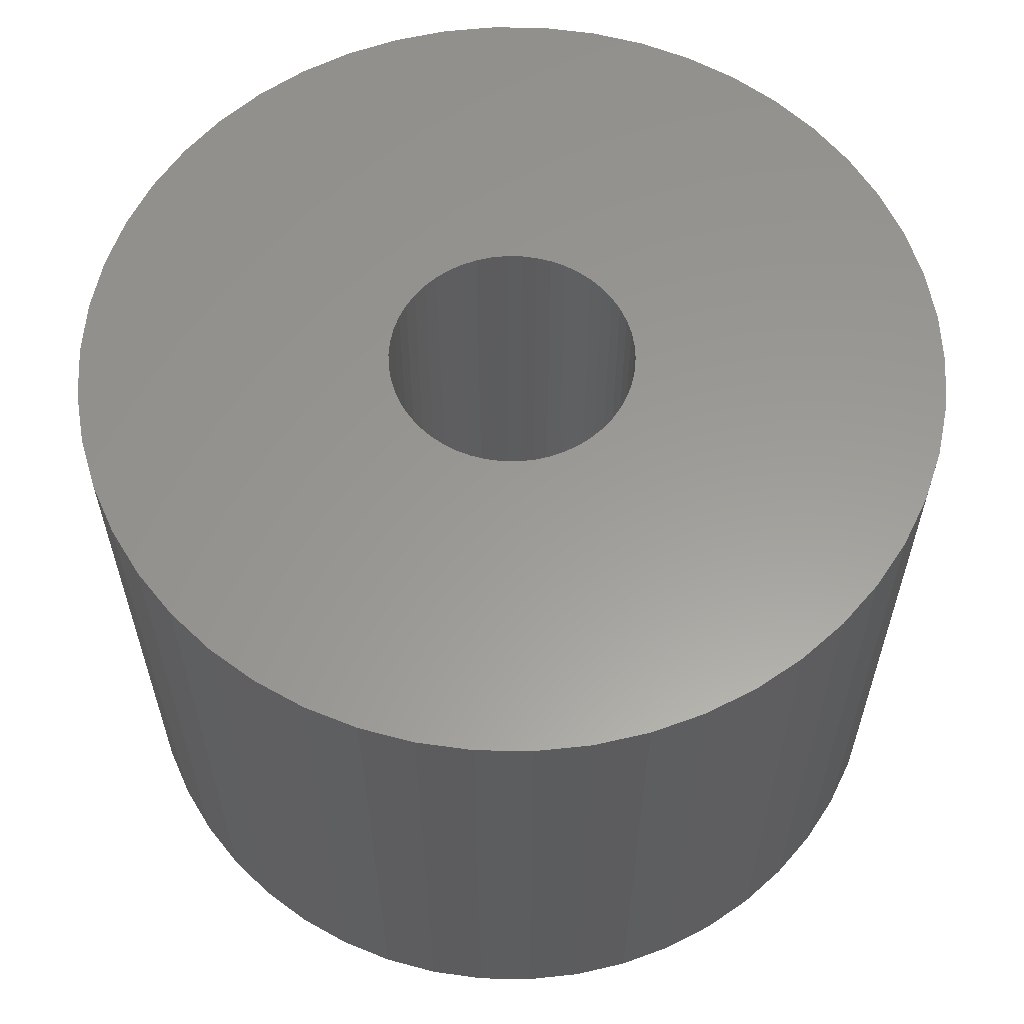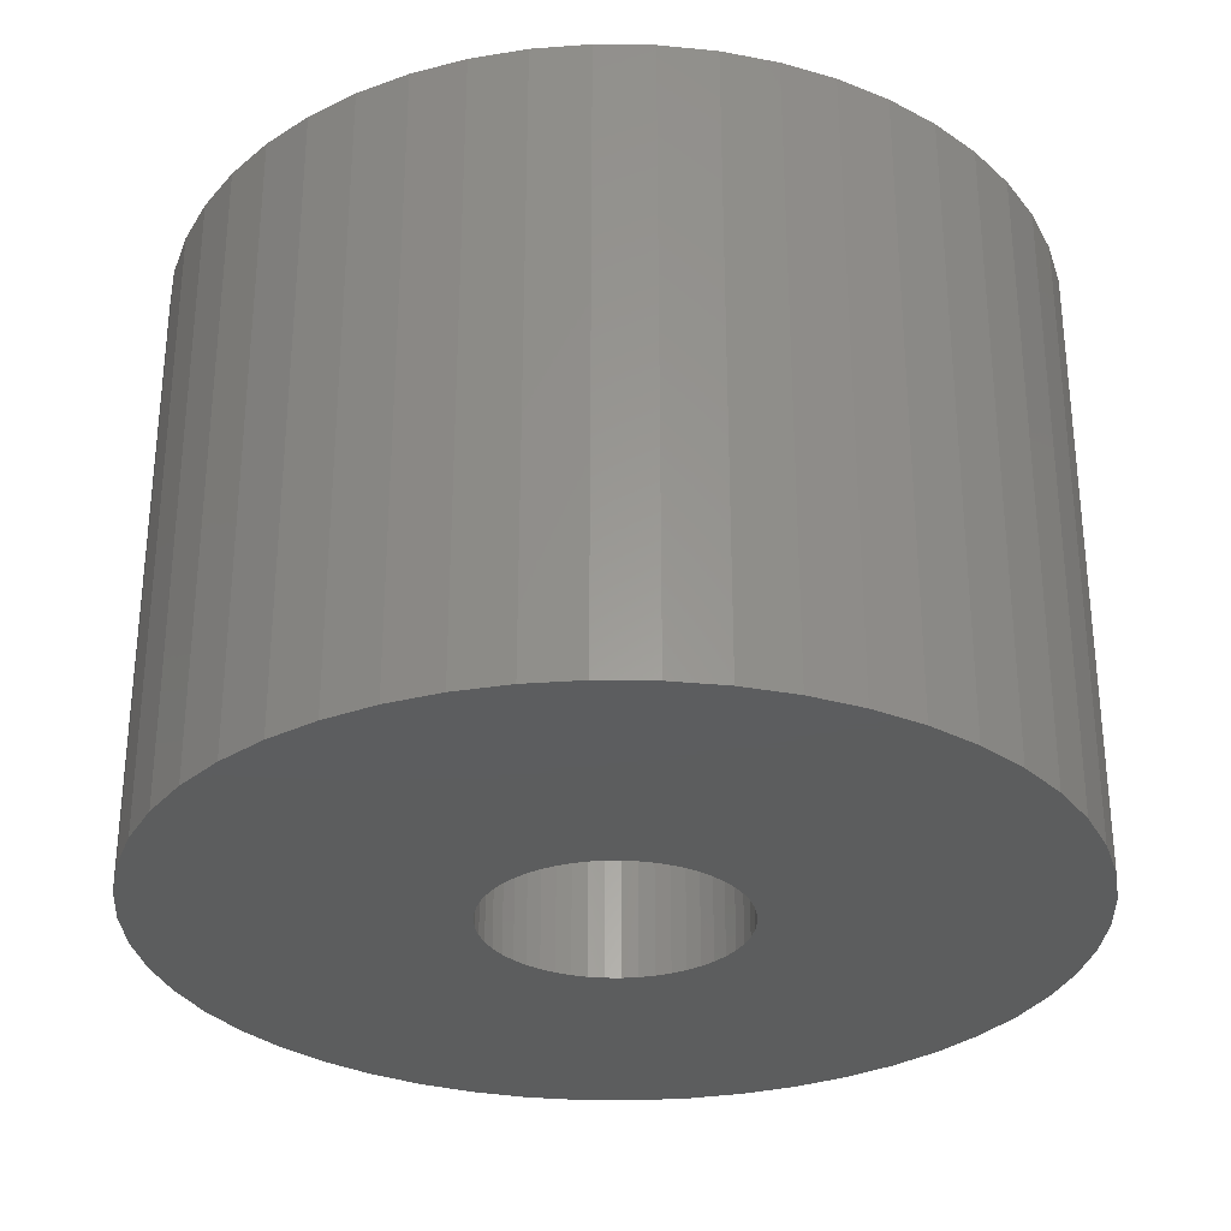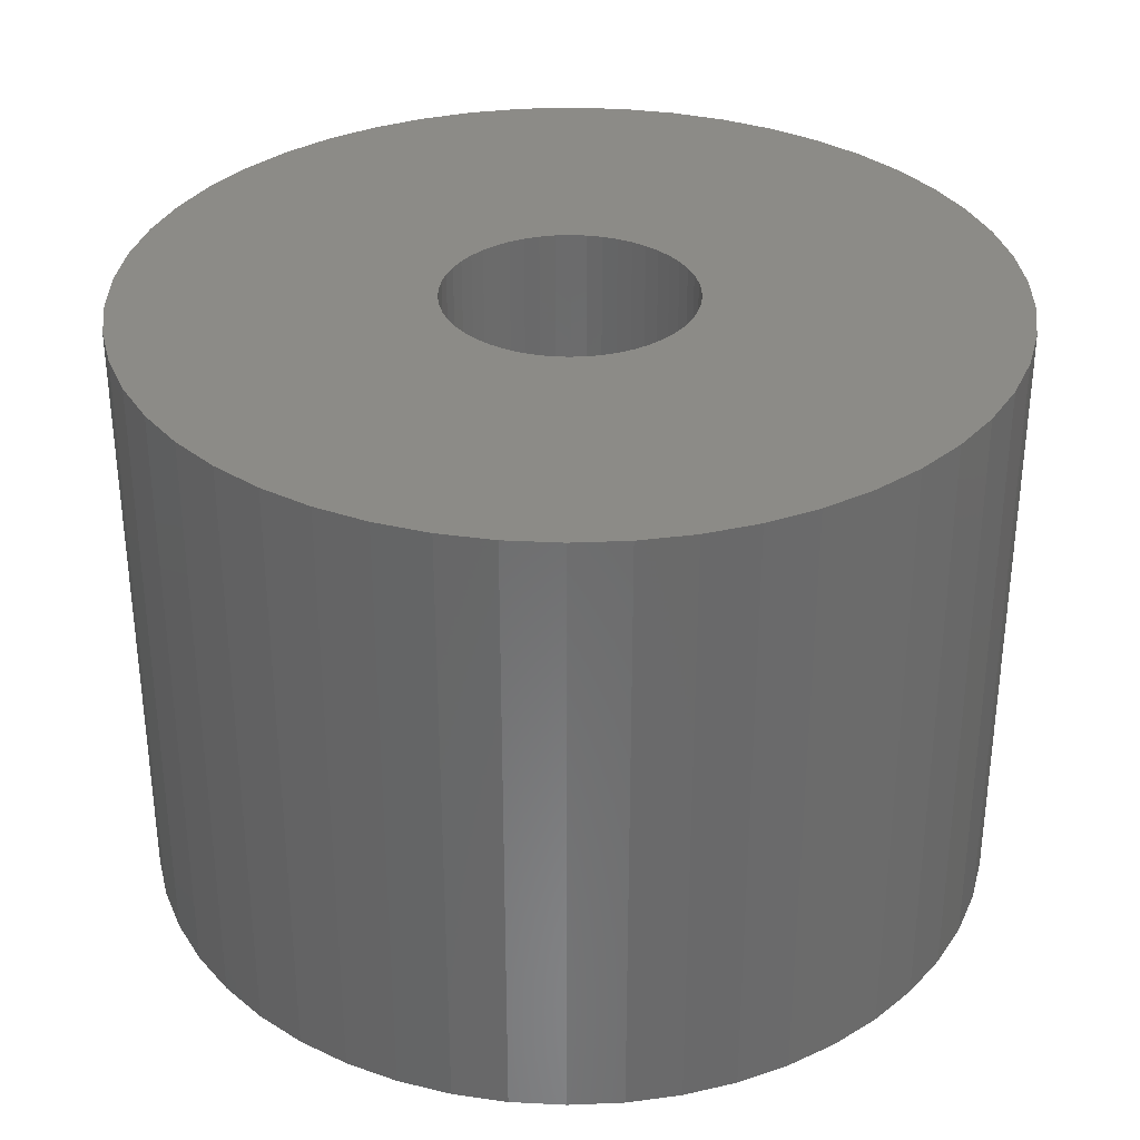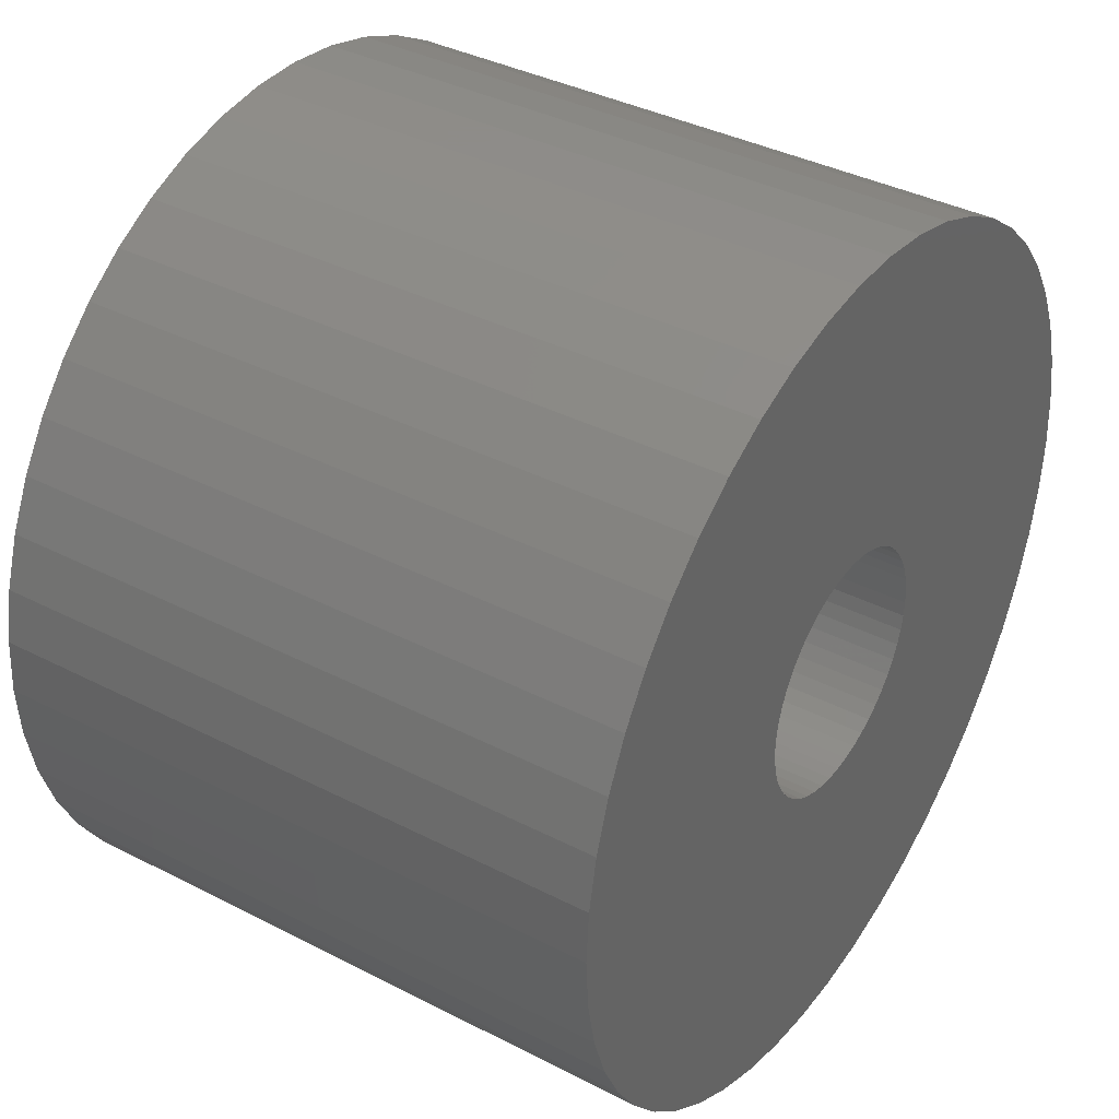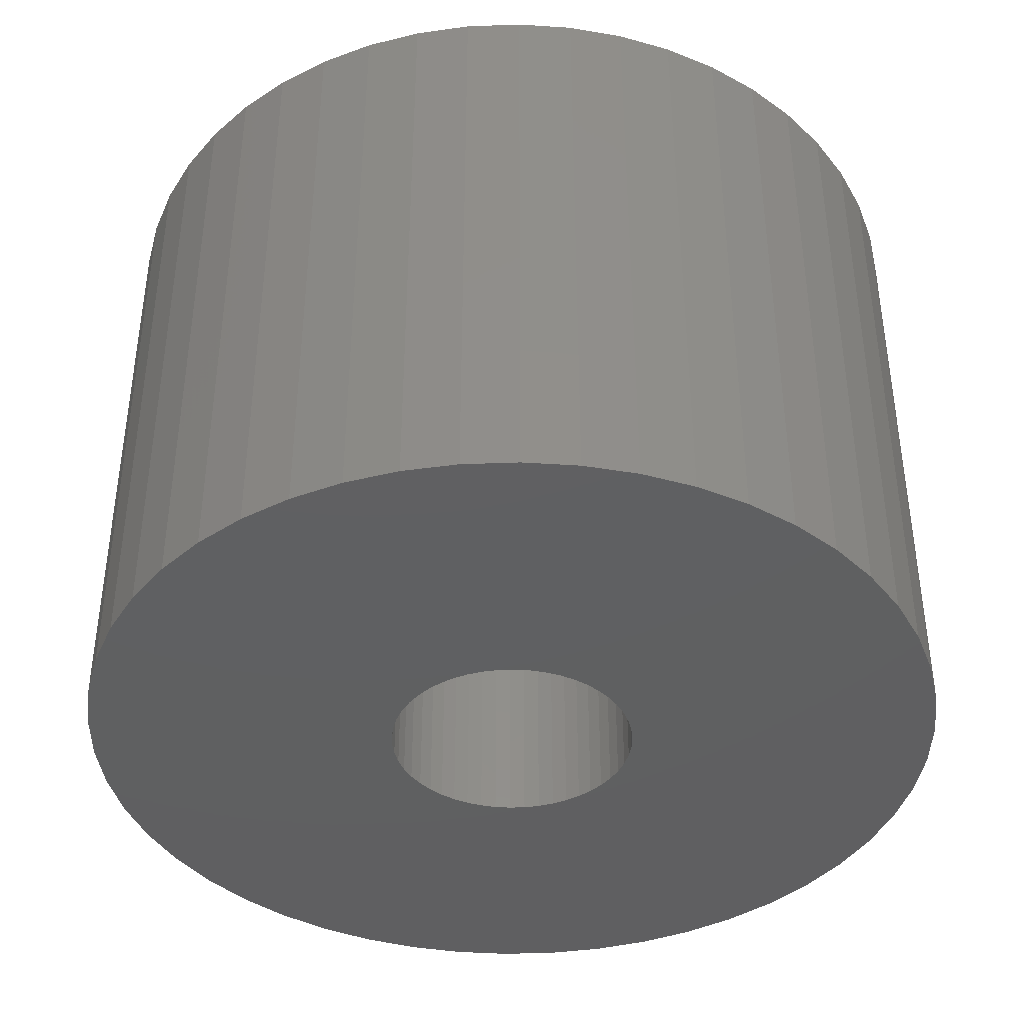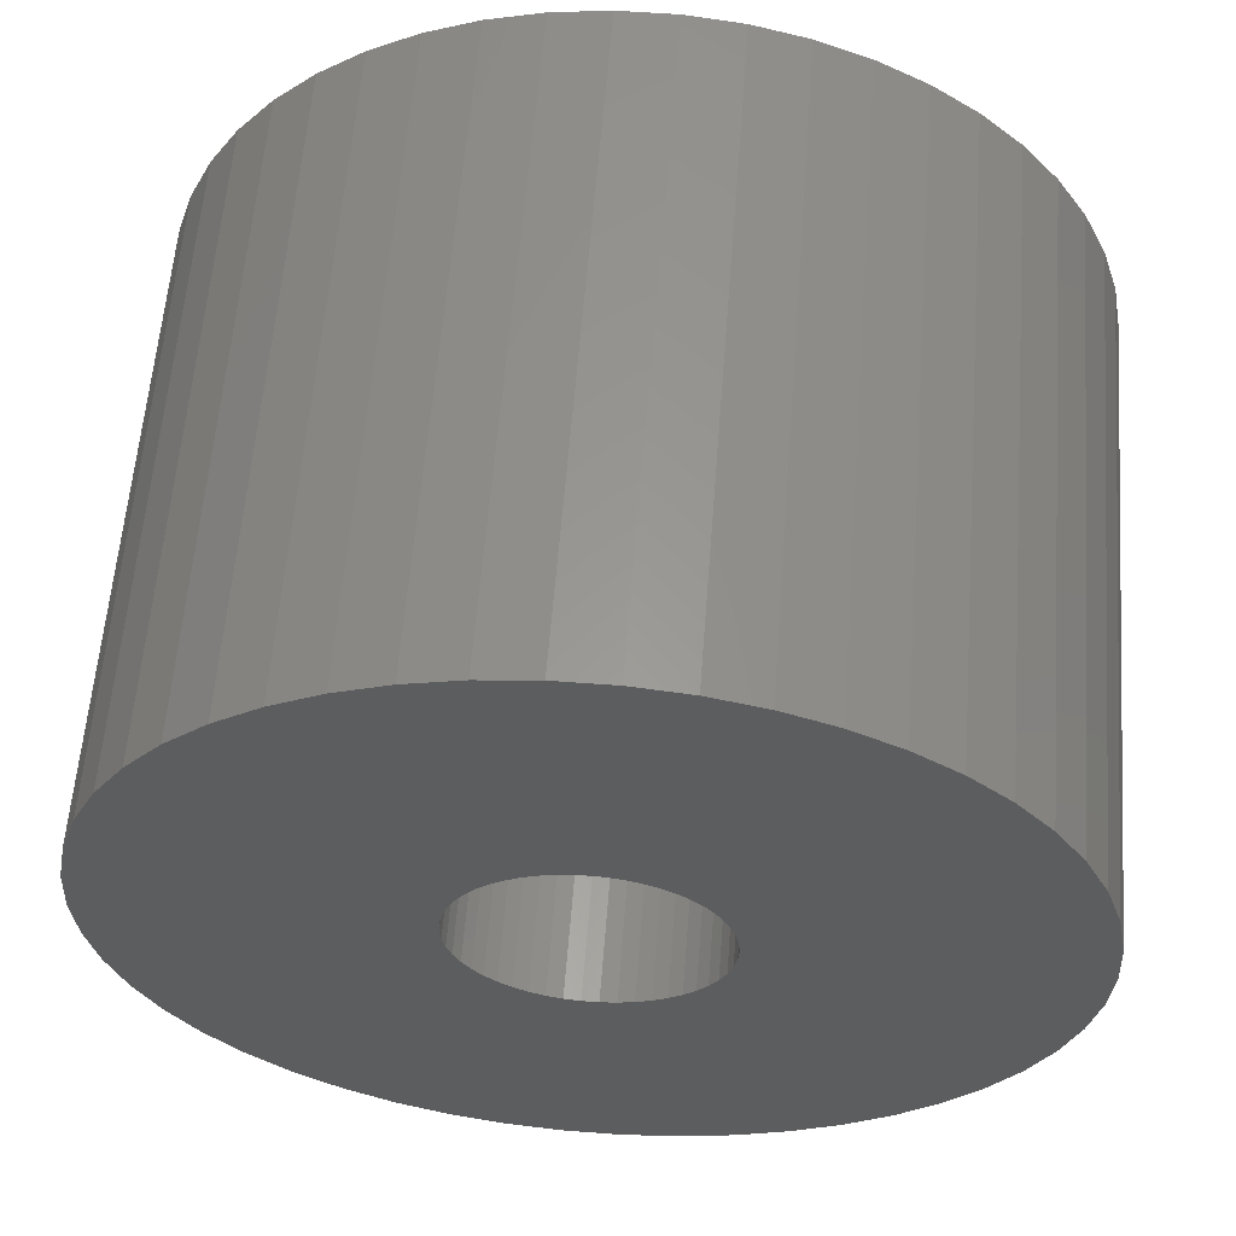
<metadata>
{"format":"stl","ext":"stl","renderer":"f3d","projection":"perspective","resolution":1024,"background":"white","views":[{"elev":59.7,"azim":-78.2,"up":"+Z"},{"elev":-30.4,"azim":157.4,"up":"+Z"},{"elev":33.2,"azim":-82.4,"up":"+Z"},{"elev":38.0,"azim":-56.8,"up":"+Y"},{"elev":-40.3,"azim":-62.2,"up":"+Z"},{"elev":59.4,"azim":4.4,"up":"+Y"}]}
</metadata>
<code>
# stl→obj: 200 verts, 400 faces
v 17.5 0 12.5
v 17.36 2.193 -12.5
v 17.36 2.193 12.5
v 17.5 0 -12.5
v -17.5 0 -12.5
v -17.36 2.193 12.5
v -17.36 2.193 -12.5
v -17.5 0 12.5
v 1.099 17.47 -12.5
v -1.099 17.47 12.5
v 1.099 17.47 12.5
v -1.099 17.47 -12.5
v -1.099 -17.47 -12.5
v 1.099 -17.47 12.5
v -1.099 -17.47 12.5
v 1.099 -17.47 -12.5
v 12.76 11.98 -12.5
v 11.15 13.48 12.5
v 12.76 11.98 12.5
v 11.15 13.48 -12.5
v -11.15 13.48 -12.5
v -12.76 11.98 12.5
v -11.15 13.48 12.5
v -12.76 11.98 -12.5
v -5.408 16.64 -12.5
v -7.451 15.83 12.5
v -5.408 16.64 12.5
v -7.451 15.83 -12.5
v 16.27 6.442 12.5
v 15.34 8.431 -12.5
v 15.34 8.431 12.5
v 16.27 6.442 -12.5
v 16.95 4.352 -12.5
v 16.95 4.352 12.5
v 7.451 15.83 -12.5
v 5.408 16.64 12.5
v 7.451 15.83 12.5
v 5.408 16.64 -12.5
v 9.377 14.78 -12.5
v 9.377 14.78 12.5
v -16.27 6.442 -12.5
v -15.34 8.431 12.5
v -15.34 8.431 -12.5
v -16.27 6.442 12.5
v -16.95 4.352 -12.5
v -16.95 4.352 12.5
v -3.279 17.19 -12.5
v -3.279 17.19 12.5
v 3.279 -17.19 12.5
v 3.279 -17.19 -12.5
v 14.16 10.29 12.5
v 14.16 10.29 -12.5
v 3.279 17.19 12.5
v 3.279 17.19 -12.5
v -14.16 10.29 12.5
v -14.16 10.29 -12.5
v 5 0 12.5
v 4.961 0.6267 12.5
v 17.36 -2.193 12.5
v 4.843 1.243 12.5
v 4.961 -0.6267 12.5
v 4.649 1.841 12.5
v 16.95 -4.352 12.5
v 4.382 2.409 12.5
v 4.843 -1.243 12.5
v 4.045 2.939 12.5
v 16.27 -6.442 12.5
v 3.645 3.423 12.5
v 4.649 -1.841 12.5
v 3.187 3.853 12.5
v 15.34 -8.431 12.5
v 2.679 4.222 12.5
v 4.382 -2.409 12.5
v 2.129 4.524 12.5
v 14.16 -10.29 12.5
v 4.045 -2.939 12.5
v 1.545 4.755 12.5
v 0.9369 4.911 12.5
v 0.314 4.99 12.5
v -0.314 4.99 12.5
v -0.9369 4.911 12.5
v -1.545 4.755 12.5
v -2.129 4.524 12.5
v -2.679 4.222 12.5
v -9.377 14.78 12.5
v -3.187 3.853 12.5
v -3.645 3.423 12.5
v -4.045 2.939 12.5
v 12.76 -11.98 12.5
v 3.645 -3.423 12.5
v 11.15 -13.48 12.5
v 3.187 -3.853 12.5
v 9.377 -14.78 12.5
v 2.679 -4.222 12.5
v 7.451 -15.83 12.5
v 2.129 -4.524 12.5
v 5.408 -16.64 12.5
v 1.545 -4.755 12.5
v 0.9369 -4.911 12.5
v 0.314 -4.99 12.5
v -0.314 -4.99 12.5
v -0.9369 -4.911 12.5
v -3.279 -17.19 12.5
v -1.545 -4.755 12.5
v -5.408 -16.64 12.5
v -2.129 -4.524 12.5
v -7.451 -15.83 12.5
v -2.679 -4.222 12.5
v -9.377 -14.78 12.5
v -3.187 -3.853 12.5
v -11.15 -13.48 12.5
v -3.645 -3.423 12.5
v -12.76 -11.98 12.5
v -4.045 -2.939 12.5
v -14.16 -10.29 12.5
v -4.382 -2.409 12.5
v -15.34 -8.431 12.5
v -4.649 -1.841 12.5
v -16.27 -6.442 12.5
v -4.843 -1.243 12.5
v -16.95 -4.352 12.5
v -4.961 -0.6267 12.5
v -17.36 -2.193 12.5
v -5 0 12.5
v -4.382 2.409 12.5
v -4.649 1.841 12.5
v -4.843 1.243 12.5
v -4.961 0.6267 12.5
v -9.377 14.78 -12.5
v 17.36 -2.193 -12.5
v 16.95 -4.352 -12.5
v -12.76 -11.98 -12.5
v -11.15 -13.48 -12.5
v -15.34 -8.431 -12.5
v -16.27 -6.442 -12.5
v -14.16 -10.29 -12.5
v 5 0 -12.5
v 4.961 -0.6267 -12.5
v 4.843 -1.243 -12.5
v 16.27 -6.442 -12.5
v 4.961 0.6267 -12.5
v 4.649 -1.841 -12.5
v 15.34 -8.431 -12.5
v 4.382 -2.409 -12.5
v 14.16 -10.29 -12.5
v 4.843 1.243 -12.5
v 4.045 -2.939 -12.5
v 12.76 -11.98 -12.5
v 3.645 -3.423 -12.5
v 11.15 -13.48 -12.5
v 4.649 1.841 -12.5
v 3.187 -3.853 -12.5
v 9.377 -14.78 -12.5
v 2.679 -4.222 -12.5
v 7.451 -15.83 -12.5
v 4.382 2.409 -12.5
v 2.129 -4.524 -12.5
v 5.408 -16.64 -12.5
v 4.045 2.939 -12.5
v 1.545 -4.755 -12.5
v 0.9369 -4.911 -12.5
v 0.314 -4.99 -12.5
v -0.314 -4.99 -12.5
v -0.9369 -4.911 -12.5
v -3.279 -17.19 -12.5
v -1.545 -4.755 -12.5
v -5.408 -16.64 -12.5
v -2.129 -4.524 -12.5
v -7.451 -15.83 -12.5
v -2.679 -4.222 -12.5
v -9.377 -14.78 -12.5
v -3.187 -3.853 -12.5
v -3.645 -3.423 -12.5
v -4.045 -2.939 -12.5
v 3.645 3.423 -12.5
v 3.187 3.853 -12.5
v 2.679 4.222 -12.5
v 2.129 4.524 -12.5
v 1.545 4.755 -12.5
v 0.9369 4.911 -12.5
v 0.314 4.99 -12.5
v -0.314 4.99 -12.5
v -0.9369 4.911 -12.5
v -1.545 4.755 -12.5
v -2.129 4.524 -12.5
v -2.679 4.222 -12.5
v -3.187 3.853 -12.5
v -3.645 3.423 -12.5
v -4.045 2.939 -12.5
v -4.382 2.409 -12.5
v -4.649 1.841 -12.5
v -4.843 1.243 -12.5
v -4.961 0.6267 -12.5
v -5 0 -12.5
v -4.382 -2.409 -12.5
v -4.649 -1.841 -12.5
v -4.843 -1.243 -12.5
v -16.95 -4.352 -12.5
v -4.961 -0.6267 -12.5
v -17.36 -2.193 -12.5
f 1 2 3
f 2 1 4
f 5 6 7
f 6 5 8
f 9 10 11
f 10 9 12
f 13 14 15
f 14 13 16
f 17 18 19
f 18 17 20
f 21 22 23
f 22 21 24
f 25 26 27
f 26 25 28
f 29 30 31
f 30 29 32
f 3 33 34
f 33 3 2
f 35 36 37
f 36 35 38
f 39 37 40
f 37 39 35
f 41 42 43
f 42 41 44
f 45 44 41
f 44 45 46
f 47 27 48
f 27 47 25
f 16 49 14
f 49 16 50
f 34 32 29
f 32 34 33
f 51 17 19
f 17 51 52
f 31 52 51
f 52 31 30
f 38 53 36
f 53 38 54
f 54 11 53
f 11 54 9
f 20 40 18
f 40 20 39
f 43 55 56
f 55 43 42
f 56 22 24
f 22 56 55
f 7 46 45
f 46 7 6
f 57 1 3
f 58 3 34
f 1 57 59
f 60 34 29
f 61 59 57
f 62 29 31
f 59 61 63
f 64 31 51
f 65 63 61
f 66 51 19
f 63 65 67
f 68 19 18
f 69 67 65
f 70 18 40
f 67 69 71
f 72 40 37
f 73 71 69
f 74 37 36
f 71 73 75
f 76 75 73
f 3 58 57
f 34 60 58
f 29 62 60
f 31 64 62
f 51 66 64
f 19 68 66
f 77 36 53
f 18 70 68
f 40 72 70
f 37 74 72
f 36 77 74
f 78 53 11
f 53 78 77
f 11 79 78
f 11 80 79
f 10 80 11
f 80 10 81
f 48 81 10
f 81 48 82
f 27 82 48
f 82 27 83
f 26 83 27
f 83 26 84
f 85 84 26
f 84 85 86
f 23 86 85
f 86 23 87
f 22 87 23
f 55 88 22
f 87 22 88
f 75 76 89
f 90 89 76
f 89 90 91
f 92 91 90
f 91 92 93
f 94 93 92
f 93 94 95
f 96 95 94
f 95 96 97
f 98 97 96
f 97 98 49
f 99 49 98
f 49 99 14
f 100 14 99
f 101 14 100
f 15 101 102
f 101 15 14
f 103 102 104
f 105 104 106
f 107 106 108
f 109 108 110
f 102 103 15
f 111 110 112
f 113 112 114
f 115 114 116
f 117 116 118
f 119 118 120
f 121 120 122
f 104 105 103
f 123 122 124
f 88 55 125
f 42 125 55
f 106 107 105
f 125 42 126
f 108 109 107
f 44 126 42
f 110 111 109
f 126 44 127
f 112 113 111
f 46 127 44
f 114 115 113
f 127 46 128
f 116 117 115
f 6 128 46
f 118 119 117
f 128 6 124
f 120 121 119
f 8 124 6
f 122 123 121
f 124 8 123
f 28 85 26
f 85 28 129
f 129 23 85
f 23 129 21
f 12 48 10
f 48 12 47
f 59 4 1
f 4 59 130
f 63 130 59
f 130 63 131
f 132 111 113
f 111 132 133
f 134 119 135
f 119 134 117
f 136 117 134
f 117 136 115
f 137 4 130
f 138 130 131
f 4 137 2
f 139 131 140
f 141 2 137
f 142 140 143
f 2 141 33
f 144 143 145
f 146 33 141
f 147 145 148
f 33 146 32
f 149 148 150
f 151 32 146
f 152 150 153
f 32 151 30
f 154 153 155
f 156 30 151
f 157 155 158
f 30 156 52
f 159 52 156
f 130 138 137
f 131 139 138
f 140 142 139
f 143 144 142
f 145 147 144
f 148 149 147
f 160 158 50
f 150 152 149
f 153 154 152
f 155 157 154
f 158 160 157
f 161 50 16
f 50 161 160
f 16 162 161
f 16 163 162
f 13 163 16
f 163 13 164
f 165 164 13
f 164 165 166
f 167 166 165
f 166 167 168
f 169 168 167
f 168 169 170
f 171 170 169
f 170 171 172
f 133 172 171
f 172 133 173
f 132 173 133
f 136 174 132
f 173 132 174
f 52 159 17
f 175 17 159
f 17 175 20
f 176 20 175
f 20 176 39
f 177 39 176
f 39 177 35
f 178 35 177
f 35 178 38
f 179 38 178
f 38 179 54
f 180 54 179
f 54 180 9
f 181 9 180
f 182 9 181
f 12 182 183
f 182 12 9
f 47 183 184
f 25 184 185
f 28 185 186
f 129 186 187
f 183 47 12
f 21 187 188
f 24 188 189
f 56 189 190
f 43 190 191
f 41 191 192
f 45 192 193
f 184 25 47
f 7 193 194
f 174 136 195
f 134 195 136
f 185 28 25
f 195 134 196
f 186 129 28
f 135 196 134
f 187 21 129
f 196 135 197
f 188 24 21
f 198 197 135
f 189 56 24
f 197 198 199
f 190 43 56
f 200 199 198
f 191 41 43
f 199 200 194
f 192 45 41
f 5 194 200
f 193 7 45
f 194 5 7
f 155 93 95
f 93 155 153
f 71 140 67
f 140 71 143
f 132 115 136
f 115 132 113
f 135 121 198
f 121 135 119
f 150 89 91
f 89 150 148
f 158 95 97
f 95 158 155
f 50 97 49
f 97 50 158
f 75 143 71
f 143 75 145
f 89 145 75
f 145 89 148
f 67 131 63
f 131 67 140
f 169 105 107
f 105 169 167
f 167 103 105
f 103 167 165
f 198 123 200
f 123 198 121
f 200 8 5
f 8 200 123
f 153 91 93
f 91 153 150
f 165 15 103
f 15 165 13
f 171 107 109
f 107 171 169
f 133 109 111
f 109 133 171
f 127 191 126
f 191 127 192
f 156 66 159
f 66 156 64
f 180 77 78
f 77 180 179
f 179 74 77
f 74 179 178
f 185 82 83
f 82 185 184
f 126 190 125
f 190 126 191
f 139 61 138
f 61 139 65
f 176 68 70
f 68 176 175
f 178 72 74
f 72 178 177
f 128 192 127
f 192 128 193
f 88 188 87
f 188 88 189
f 184 81 82
f 81 184 183
f 188 86 87
f 86 188 187
f 137 58 141
f 58 137 57
f 172 112 110
f 112 172 173
f 154 96 94
f 96 154 157
f 159 68 175
f 68 159 66
f 182 79 80
f 79 182 181
f 177 70 72
f 70 177 176
f 124 193 128
f 193 124 194
f 125 189 88
f 189 125 190
f 183 80 81
f 80 183 182
f 187 84 86
f 84 187 186
f 186 83 84
f 83 186 185
f 162 101 100
f 101 162 163
f 118 197 120
f 197 118 196
f 112 174 114
f 174 112 173
f 161 100 99
f 100 161 162
f 151 64 156
f 64 151 62
f 146 62 151
f 62 146 60
f 141 60 146
f 60 141 58
f 181 78 79
f 78 181 180
f 138 57 137
f 57 138 61
f 144 69 142
f 69 144 73
f 142 65 139
f 65 142 69
f 166 106 104
f 106 166 168
f 164 104 102
f 104 164 166
f 122 194 124
f 194 122 199
f 157 98 96
f 98 157 160
f 160 99 98
f 99 160 161
f 149 92 90
f 92 149 152
f 147 73 144
f 73 147 76
f 149 76 147
f 76 149 90
f 168 108 106
f 108 168 170
f 163 102 101
f 102 163 164
f 120 199 122
f 199 120 197
f 114 195 116
f 195 114 174
f 116 196 118
f 196 116 195
f 152 94 92
f 94 152 154
f 170 110 108
f 110 170 172

</code>
